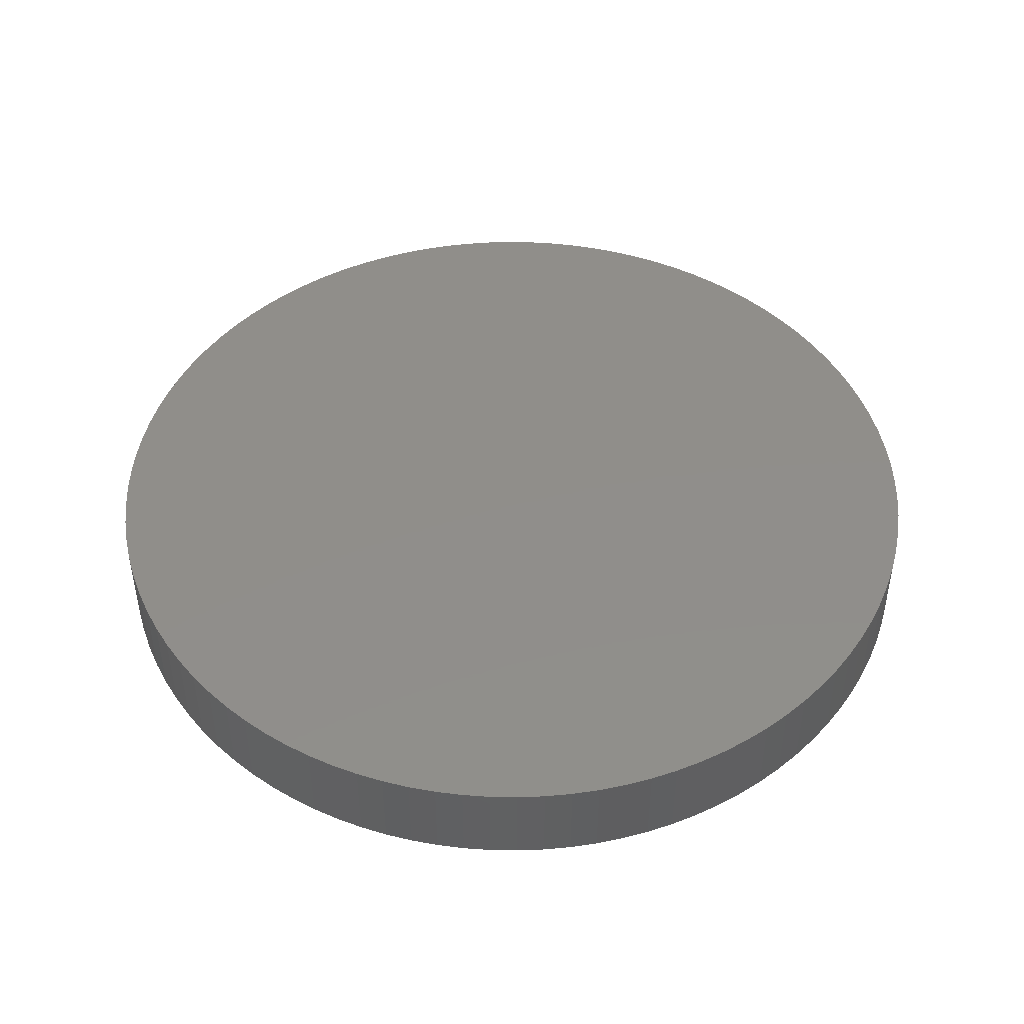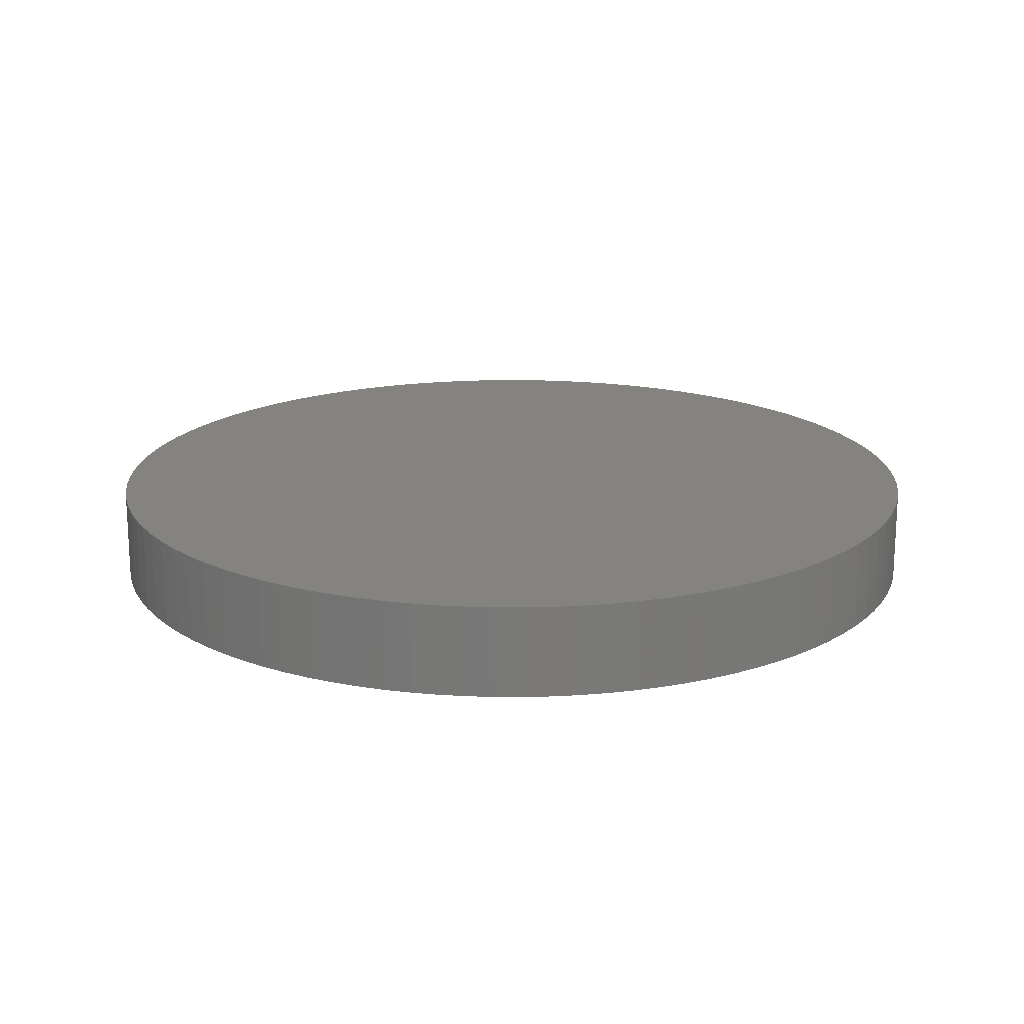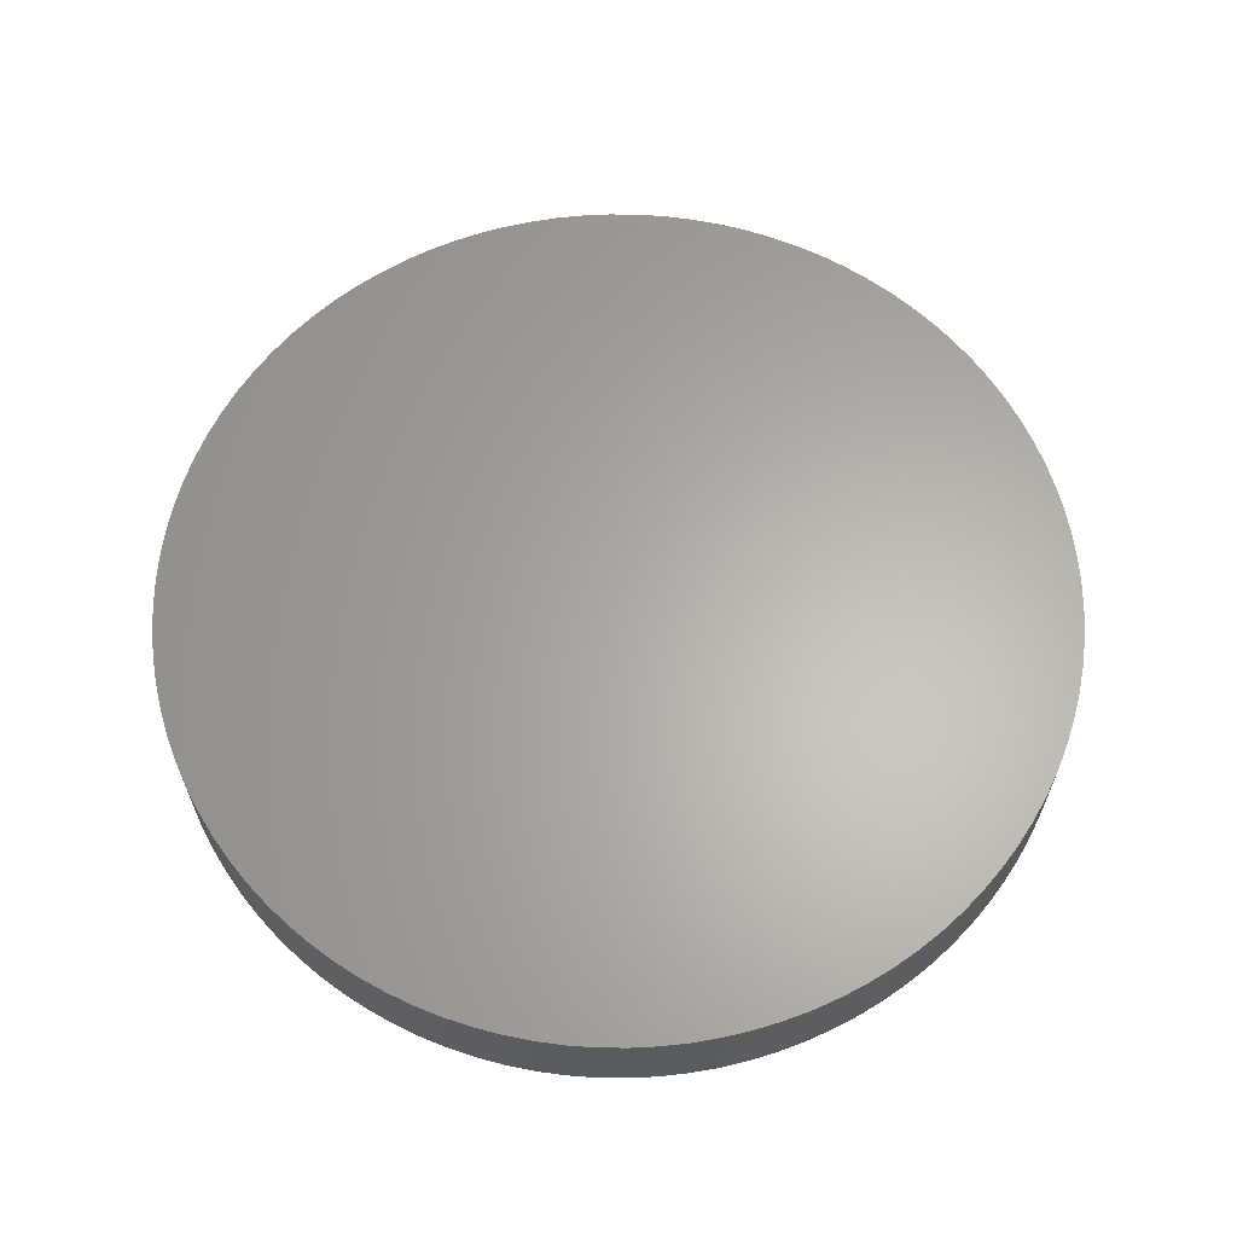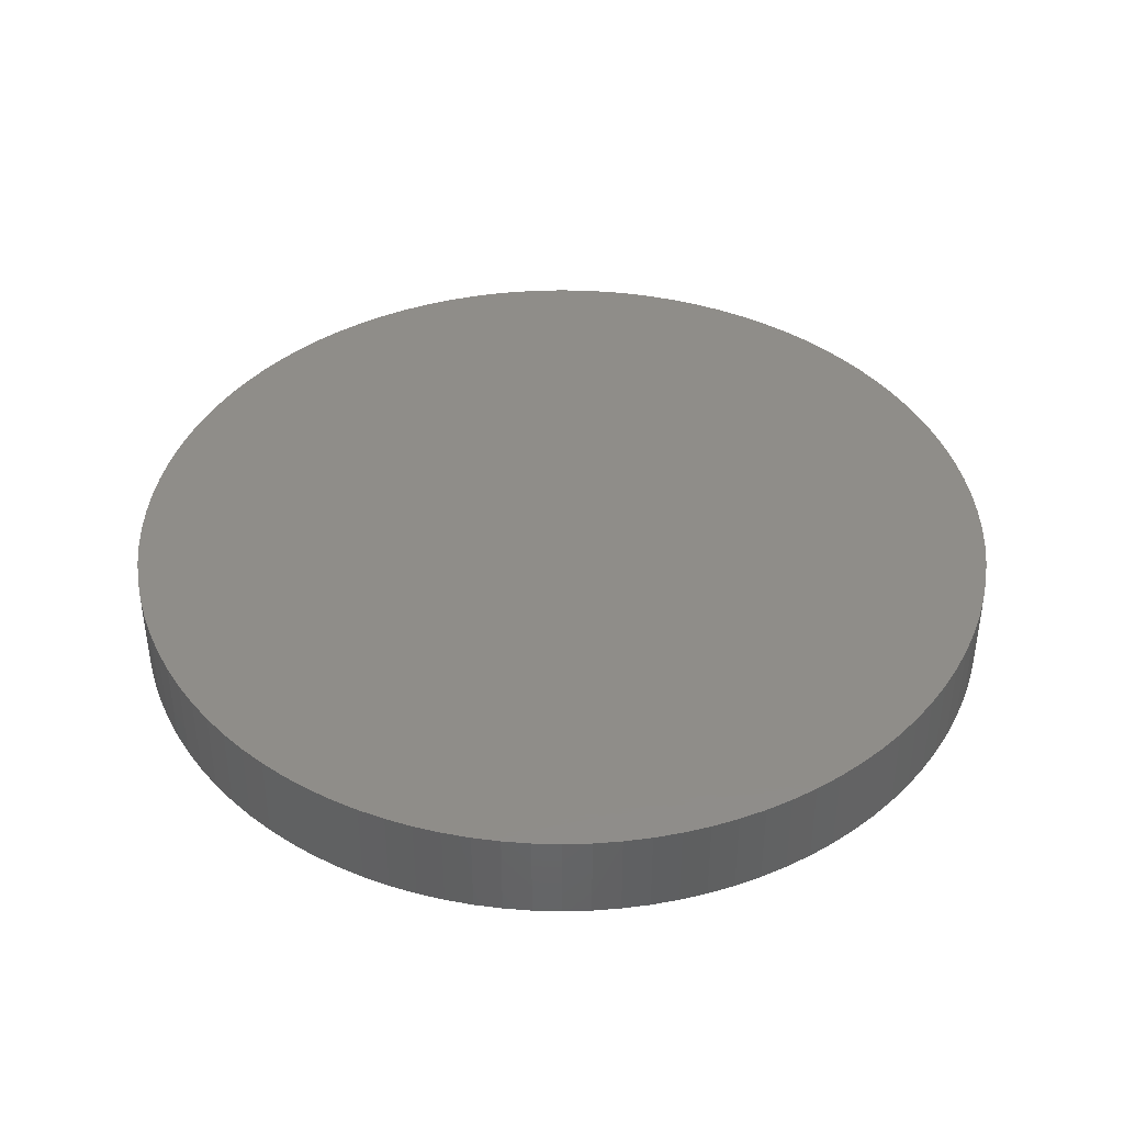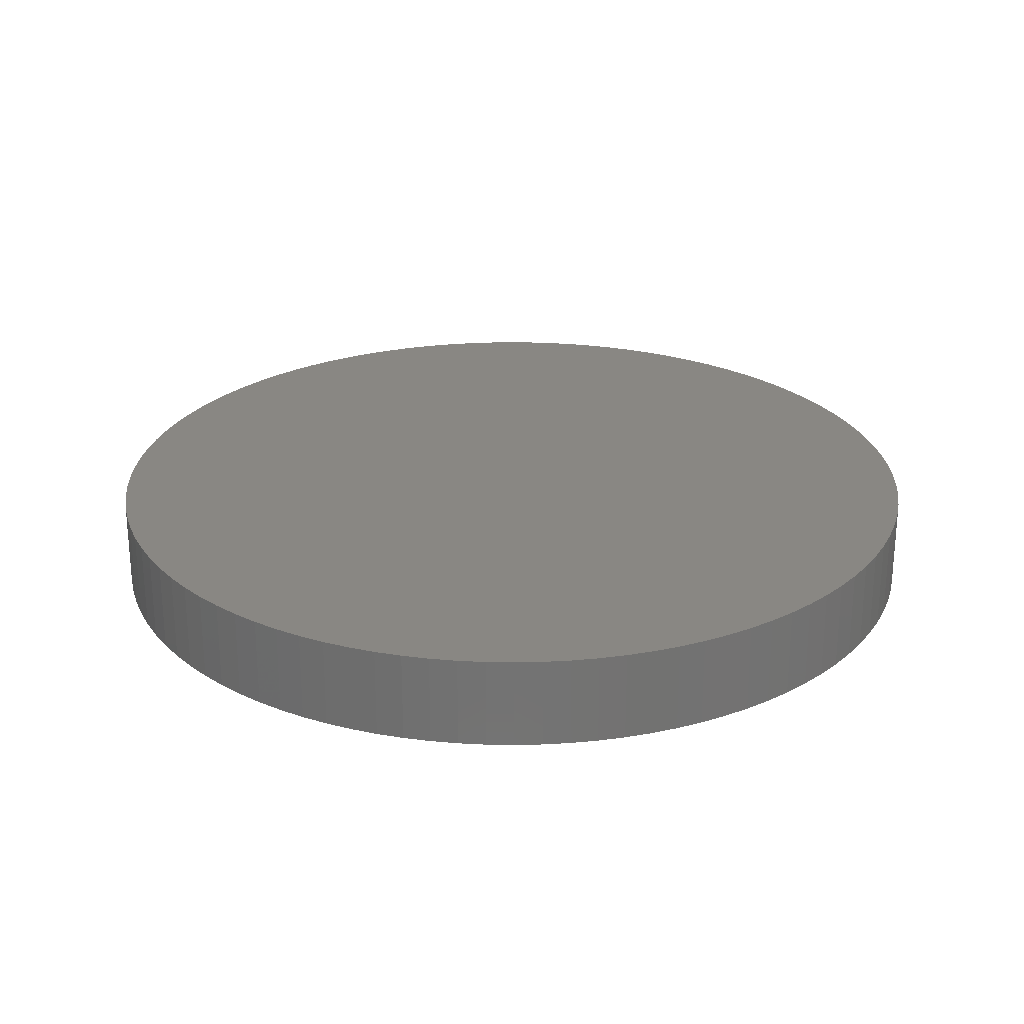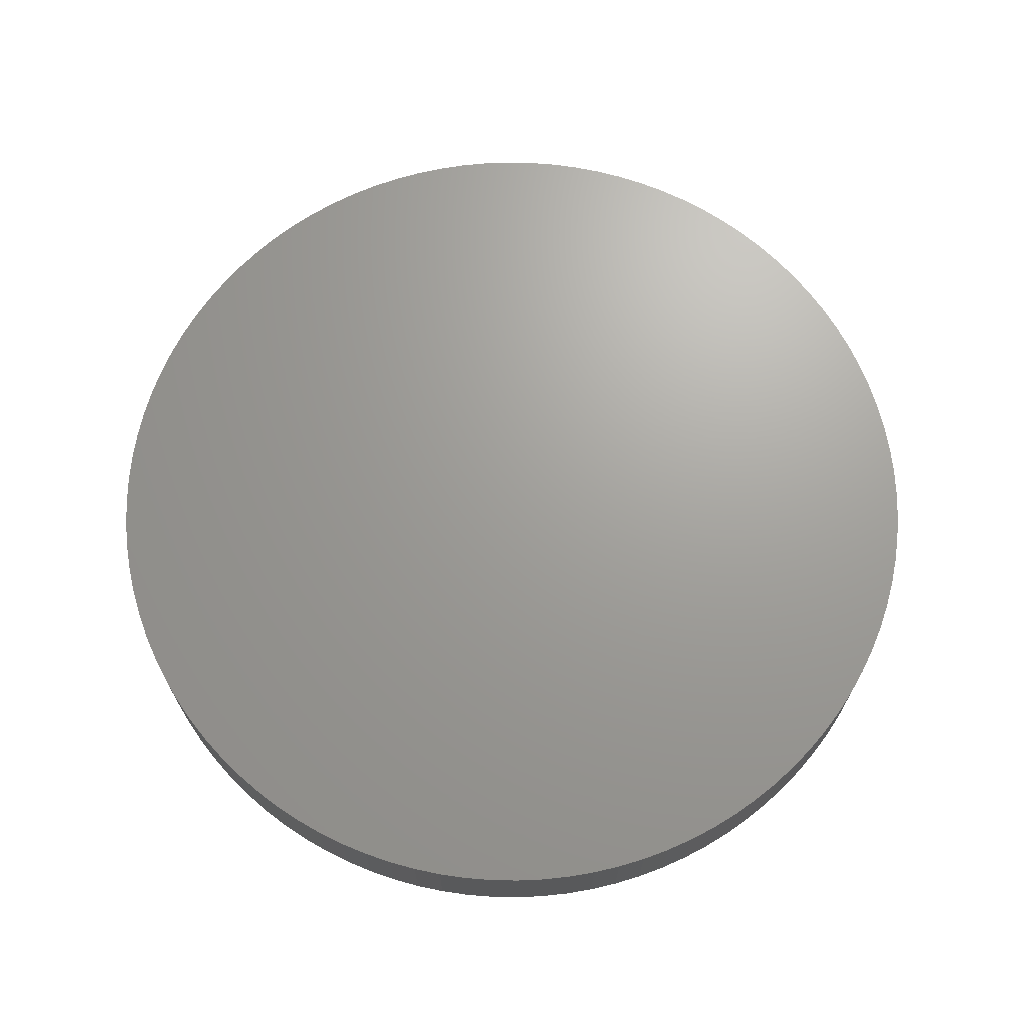
<metadata>
{"format":"stl","ext":"stl","renderer":"f3d","projection":"perspective","resolution":1024,"background":"white","views":[{"elev":46.2,"azim":179.3,"up":"+Z"},{"elev":17.9,"azim":164.2,"up":"+Z"},{"elev":63.5,"azim":153.7,"up":"+Z"},{"elev":41.1,"azim":-169.2,"up":"+Z"},{"elev":25.1,"azim":-155.1,"up":"+Z"},{"elev":68.6,"azim":-58.3,"up":"+Z"}]}
</metadata>
<code>
# stl→obj: 200 verts, 396 faces
v 23.75 0 -41
v 23.7 1.491 -46
v 23.7 1.491 -41
v 23.75 0 -46
v 23.56 2.977 -46
v 23.56 2.977 -41
v 23.33 4.45 -46
v 23.33 4.45 -41
v 23 5.906 -46
v 23 5.906 -41
v 22.59 7.339 -46
v 22.59 7.339 -41
v 22.08 8.743 -46
v 22.08 8.743 -41
v 21.49 10.11 -46
v 21.49 10.11 -41
v 20.81 11.44 -46
v 20.81 11.44 -41
v 20.05 12.73 -46
v 20.05 12.73 -41
v 19.21 13.96 -46
v 19.21 13.96 -41
v 18.3 15.14 -46
v 18.3 15.14 -41
v 17.31 16.26 -46
v 17.31 16.26 -41
v 16.26 17.31 -46
v 16.26 17.31 -41
v 15.14 18.3 -41
v 15.14 18.3 -46
v 13.96 19.21 -41
v 13.96 19.21 -46
v 12.73 20.05 -41
v 12.73 20.05 -46
v 11.44 20.81 -41
v 11.44 20.81 -46
v 10.11 21.49 -41
v 10.11 21.49 -46
v 8.743 22.08 -41
v 8.743 22.08 -46
v 7.339 22.59 -41
v 7.339 22.59 -46
v 5.906 23 -41
v 5.906 23 -46
v 4.45 23.33 -41
v 4.45 23.33 -46
v 2.977 23.56 -41
v 2.977 23.56 -46
v 1.491 23.7 -41
v 1.491 23.7 -46
v 1.454e-15 23.75 -41
v 1.454e-15 23.75 -46
v -1.491 23.7 -41
v -1.491 23.7 -46
v -2.977 23.56 -41
v -2.977 23.56 -46
v -4.45 23.33 -41
v -4.45 23.33 -46
v -5.906 23 -41
v -5.906 23 -46
v -7.339 22.59 -41
v -7.339 22.59 -46
v -8.743 22.08 -41
v -8.743 22.08 -46
v -10.11 21.49 -41
v -10.11 21.49 -46
v -11.44 20.81 -41
v -11.44 20.81 -46
v -12.73 20.05 -41
v -12.73 20.05 -46
v -13.96 19.21 -41
v -13.96 19.21 -46
v -15.14 18.3 -41
v -15.14 18.3 -46
v -16.26 17.31 -41
v -16.26 17.31 -46
v -17.31 16.26 -46
v -17.31 16.26 -41
v -18.3 15.14 -46
v -18.3 15.14 -41
v -19.21 13.96 -46
v -19.21 13.96 -41
v -20.05 12.73 -46
v -20.05 12.73 -41
v -20.81 11.44 -46
v -20.81 11.44 -41
v -21.49 10.11 -46
v -21.49 10.11 -41
v -22.08 8.743 -46
v -22.08 8.743 -41
v -22.59 7.339 -46
v -22.59 7.339 -41
v -23 5.906 -46
v -23 5.906 -41
v -23.33 4.45 -46
v -23.33 4.45 -41
v -23.56 2.977 -46
v -23.56 2.977 -41
v -23.7 1.491 -46
v -23.7 1.491 -41
v -23.75 2.909e-15 -46
v -23.75 2.909e-15 -41
v -23.7 -1.491 -46
v -23.7 -1.491 -41
v -23.56 -2.977 -46
v -23.56 -2.977 -41
v -23.33 -4.45 -46
v -23.33 -4.45 -41
v -23 -5.906 -46
v -23 -5.906 -41
v -22.59 -7.339 -46
v -22.59 -7.339 -41
v -22.08 -8.743 -46
v -22.08 -8.743 -41
v -21.49 -10.11 -46
v -21.49 -10.11 -41
v -20.81 -11.44 -46
v -20.81 -11.44 -41
v -20.05 -12.73 -46
v -20.05 -12.73 -41
v -19.21 -13.96 -46
v -19.21 -13.96 -41
v -18.3 -15.14 -46
v -18.3 -15.14 -41
v -17.31 -16.26 -46
v -17.31 -16.26 -41
v -16.26 -17.31 -46
v -16.26 -17.31 -41
v -15.14 -18.3 -41
v -15.14 -18.3 -46
v -13.96 -19.21 -41
v -13.96 -19.21 -46
v -12.73 -20.05 -41
v -12.73 -20.05 -46
v -11.44 -20.81 -41
v -11.44 -20.81 -46
v -10.11 -21.49 -41
v -10.11 -21.49 -46
v -8.743 -22.08 -41
v -8.743 -22.08 -46
v -7.339 -22.59 -41
v -7.339 -22.59 -46
v -5.906 -23 -41
v -5.906 -23 -46
v -4.45 -23.33 -41
v -4.45 -23.33 -46
v -2.977 -23.56 -41
v -2.977 -23.56 -46
v -1.491 -23.7 -41
v -1.491 -23.7 -46
v -4.363e-15 -23.75 -41
v -4.363e-15 -23.75 -46
v 1.491 -23.7 -41
v 1.491 -23.7 -46
v 2.977 -23.56 -41
v 2.977 -23.56 -46
v 4.45 -23.33 -41
v 4.45 -23.33 -46
v 5.906 -23 -41
v 5.906 -23 -46
v 7.339 -22.59 -41
v 7.339 -22.59 -46
v 8.743 -22.08 -41
v 8.743 -22.08 -46
v 10.11 -21.49 -41
v 10.11 -21.49 -46
v 11.44 -20.81 -41
v 11.44 -20.81 -46
v 12.73 -20.05 -41
v 12.73 -20.05 -46
v 13.96 -19.21 -41
v 13.96 -19.21 -46
v 15.14 -18.3 -41
v 15.14 -18.3 -46
v 16.26 -17.31 -41
v 16.26 -17.31 -46
v 17.31 -16.26 -46
v 17.31 -16.26 -41
v 18.3 -15.14 -46
v 18.3 -15.14 -41
v 19.21 -13.96 -46
v 19.21 -13.96 -41
v 20.05 -12.73 -46
v 20.05 -12.73 -41
v 20.81 -11.44 -46
v 20.81 -11.44 -41
v 21.49 -10.11 -46
v 21.49 -10.11 -41
v 22.08 -8.743 -46
v 22.08 -8.743 -41
v 22.59 -7.339 -46
v 22.59 -7.339 -41
v 23 -5.906 -46
v 23 -5.906 -41
v 23.33 -4.45 -46
v 23.33 -4.45 -41
v 23.56 -2.977 -46
v 23.56 -2.977 -41
v 23.7 -1.491 -46
v 23.7 -1.491 -41
f 1 2 3
f 2 1 4
f 3 5 6
f 5 3 2
f 6 7 8
f 7 6 5
f 8 9 10
f 9 8 7
f 10 11 12
f 11 10 9
f 12 13 14
f 13 12 11
f 14 15 16
f 15 14 13
f 16 17 18
f 17 16 15
f 18 19 20
f 19 18 17
f 20 21 22
f 21 20 19
f 22 23 24
f 23 22 21
f 24 25 26
f 25 24 23
f 26 27 28
f 27 26 25
f 27 29 28
f 29 27 30
f 30 31 29
f 31 30 32
f 32 33 31
f 33 32 34
f 34 35 33
f 35 34 36
f 36 37 35
f 37 36 38
f 38 39 37
f 39 38 40
f 40 41 39
f 41 40 42
f 42 43 41
f 43 42 44
f 44 45 43
f 45 44 46
f 46 47 45
f 47 46 48
f 48 49 47
f 49 48 50
f 50 51 49
f 51 50 52
f 52 53 51
f 53 52 54
f 54 55 53
f 55 54 56
f 56 57 55
f 57 56 58
f 58 59 57
f 59 58 60
f 60 61 59
f 61 60 62
f 62 63 61
f 63 62 64
f 64 65 63
f 65 64 66
f 66 67 65
f 67 66 68
f 68 69 67
f 69 68 70
f 70 71 69
f 71 70 72
f 72 73 71
f 73 72 74
f 74 75 73
f 75 74 76
f 77 75 76
f 75 77 78
f 79 78 77
f 78 79 80
f 81 80 79
f 80 81 82
f 83 82 81
f 82 83 84
f 85 84 83
f 84 85 86
f 87 86 85
f 86 87 88
f 89 88 87
f 88 89 90
f 91 90 89
f 90 91 92
f 93 92 91
f 92 93 94
f 95 94 93
f 94 95 96
f 97 96 95
f 96 97 98
f 99 98 97
f 98 99 100
f 101 100 99
f 100 101 102
f 103 102 101
f 102 103 104
f 105 104 103
f 104 105 106
f 107 106 105
f 106 107 108
f 109 108 107
f 108 109 110
f 111 110 109
f 110 111 112
f 113 112 111
f 112 113 114
f 115 114 113
f 114 115 116
f 117 116 115
f 116 117 118
f 119 118 117
f 118 119 120
f 121 120 119
f 120 121 122
f 123 122 121
f 122 123 124
f 125 124 123
f 124 125 126
f 127 126 125
f 126 127 128
f 127 129 128
f 129 127 130
f 130 131 129
f 131 130 132
f 132 133 131
f 133 132 134
f 134 135 133
f 135 134 136
f 136 137 135
f 137 136 138
f 138 139 137
f 139 138 140
f 140 141 139
f 141 140 142
f 142 143 141
f 143 142 144
f 144 145 143
f 145 144 146
f 146 147 145
f 147 146 148
f 148 149 147
f 149 148 150
f 150 151 149
f 151 150 152
f 152 153 151
f 153 152 154
f 154 155 153
f 155 154 156
f 156 157 155
f 157 156 158
f 158 159 157
f 159 158 160
f 160 161 159
f 161 160 162
f 162 163 161
f 163 162 164
f 164 165 163
f 165 164 166
f 166 167 165
f 167 166 168
f 168 169 167
f 169 168 170
f 170 171 169
f 171 170 172
f 172 173 171
f 173 172 174
f 174 175 173
f 175 174 176
f 175 177 178
f 177 175 176
f 178 179 180
f 179 178 177
f 180 181 182
f 181 180 179
f 182 183 184
f 183 182 181
f 184 185 186
f 185 184 183
f 186 187 188
f 187 186 185
f 188 189 190
f 189 188 187
f 190 191 192
f 191 190 189
f 192 193 194
f 193 192 191
f 194 195 196
f 195 194 193
f 196 197 198
f 197 196 195
f 198 199 200
f 199 198 197
f 200 4 1
f 4 200 199
f 199 2 4
f 197 2 199
f 197 5 2
f 195 5 197
f 195 7 5
f 193 7 195
f 193 9 7
f 191 9 193
f 191 11 9
f 189 11 191
f 189 13 11
f 187 13 189
f 187 15 13
f 185 15 187
f 185 17 15
f 183 17 185
f 183 19 17
f 181 19 183
f 181 21 19
f 179 21 181
f 179 23 21
f 177 23 179
f 177 25 23
f 176 25 177
f 176 27 25
f 174 27 176
f 174 30 27
f 172 30 174
f 172 32 30
f 170 32 172
f 170 34 32
f 168 34 170
f 168 36 34
f 166 36 168
f 166 38 36
f 164 38 166
f 164 40 38
f 162 40 164
f 162 42 40
f 160 42 162
f 160 44 42
f 158 44 160
f 158 46 44
f 156 46 158
f 156 48 46
f 154 48 156
f 154 50 48
f 154 52 50
f 152 52 154
f 150 52 152
f 150 54 52
f 148 54 150
f 148 56 54
f 146 56 148
f 146 58 56
f 144 58 146
f 144 60 58
f 142 60 144
f 142 62 60
f 140 62 142
f 140 64 62
f 138 64 140
f 138 66 64
f 136 66 138
f 136 68 66
f 134 68 136
f 134 70 68
f 132 70 134
f 132 72 70
f 130 72 132
f 130 74 72
f 127 74 130
f 127 76 74
f 125 76 127
f 125 77 76
f 123 77 125
f 123 79 77
f 121 79 123
f 121 81 79
f 119 81 121
f 119 83 81
f 117 83 119
f 117 85 83
f 115 85 117
f 115 87 85
f 113 87 115
f 113 89 87
f 111 89 113
f 111 91 89
f 109 91 111
f 109 93 91
f 107 93 109
f 107 95 93
f 105 95 107
f 105 97 95
f 103 97 105
f 103 99 97
f 99 103 101
f 3 200 1
f 6 200 3
f 6 198 200
f 8 198 6
f 8 196 198
f 10 196 8
f 10 194 196
f 12 194 10
f 12 192 194
f 14 192 12
f 14 190 192
f 16 190 14
f 16 188 190
f 18 188 16
f 18 186 188
f 20 186 18
f 20 184 186
f 22 184 20
f 22 182 184
f 24 182 22
f 24 180 182
f 26 180 24
f 26 178 180
f 28 178 26
f 28 175 178
f 29 175 28
f 29 173 175
f 31 173 29
f 31 171 173
f 33 171 31
f 33 169 171
f 35 169 33
f 35 167 169
f 37 167 35
f 37 165 167
f 39 165 37
f 39 163 165
f 41 163 39
f 41 161 163
f 43 161 41
f 43 159 161
f 45 159 43
f 45 157 159
f 47 157 45
f 47 155 157
f 49 155 47
f 49 153 155
f 51 153 49
f 51 151 153
f 53 151 51
f 53 149 151
f 55 149 53
f 55 147 149
f 57 147 55
f 57 145 147
f 59 145 57
f 59 143 145
f 61 143 59
f 61 141 143
f 63 141 61
f 63 139 141
f 65 139 63
f 65 137 139
f 67 137 65
f 67 135 137
f 69 135 67
f 69 133 135
f 71 133 69
f 71 131 133
f 73 131 71
f 73 129 131
f 75 129 73
f 75 128 129
f 78 128 75
f 78 126 128
f 80 126 78
f 80 124 126
f 82 124 80
f 82 122 124
f 84 122 82
f 84 120 122
f 86 120 84
f 86 118 120
f 88 118 86
f 88 116 118
f 90 116 88
f 90 114 116
f 92 114 90
f 92 112 114
f 94 112 92
f 94 110 112
f 96 110 94
f 96 108 110
f 98 108 96
f 98 106 108
f 100 106 98
f 100 104 106
f 104 100 102

</code>
